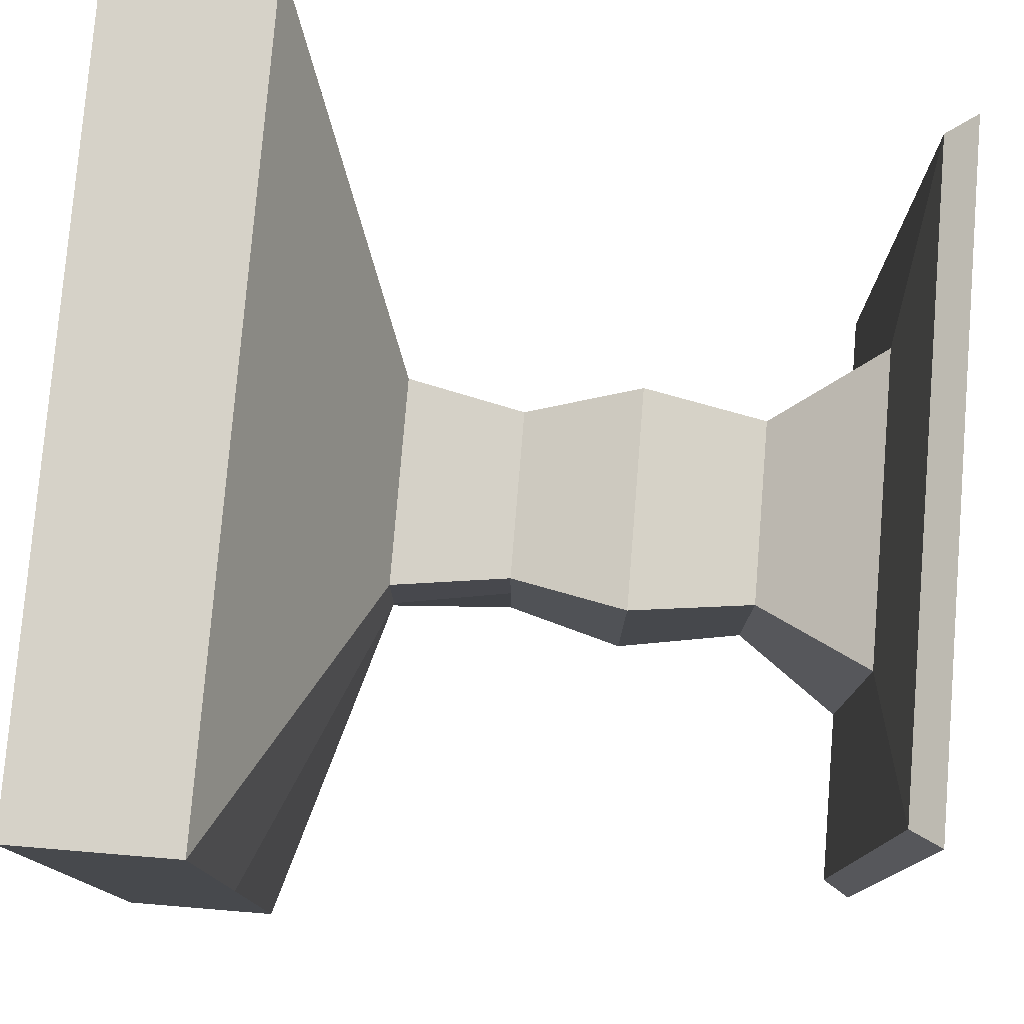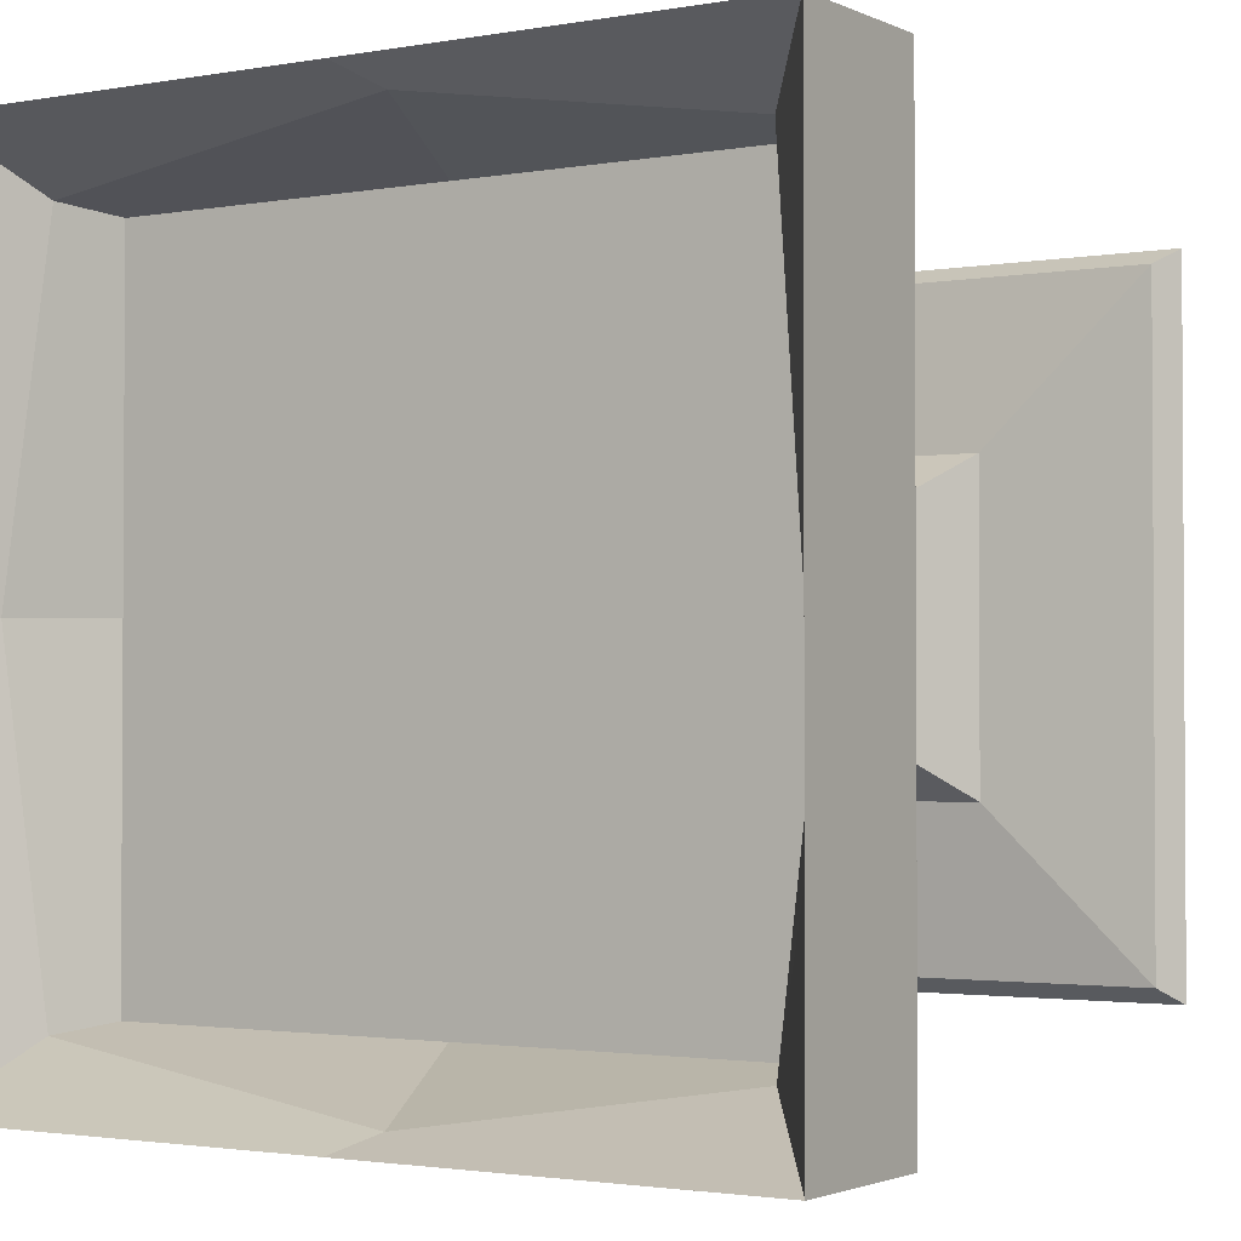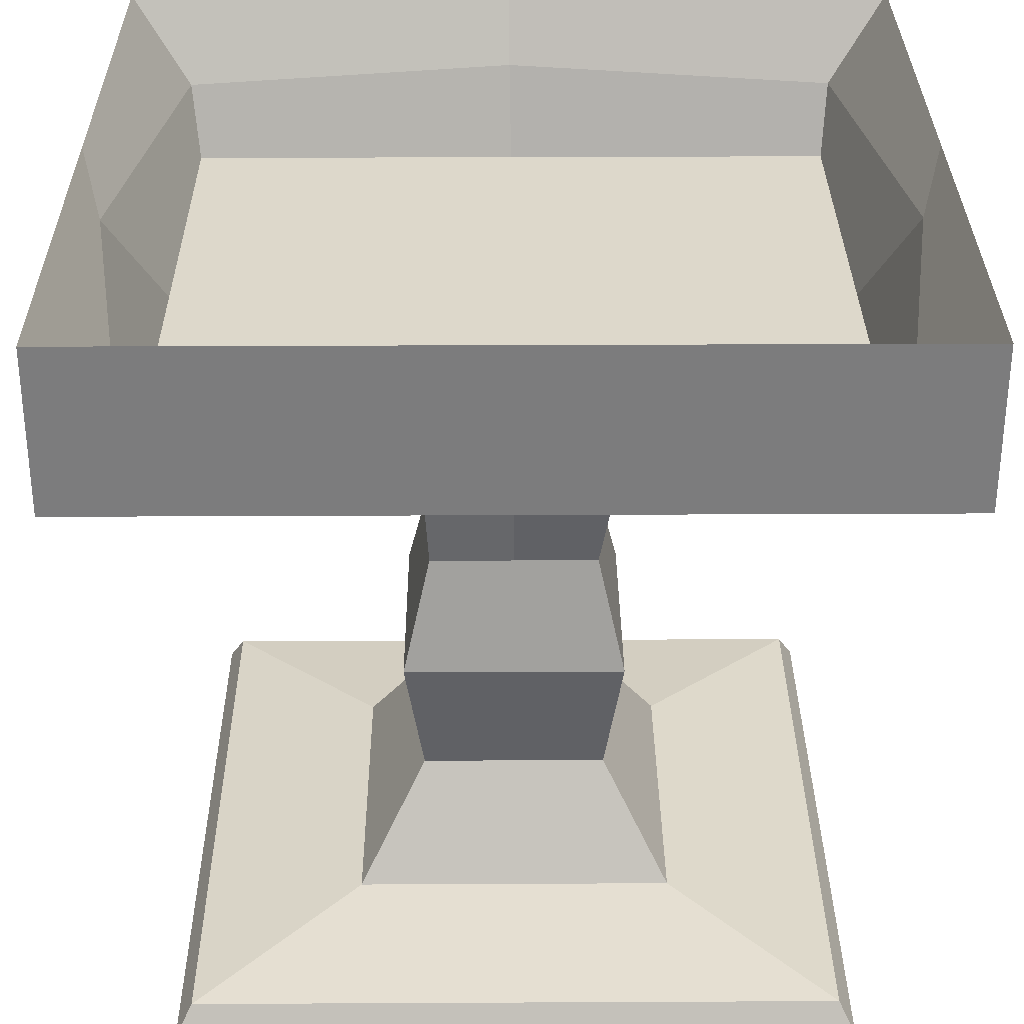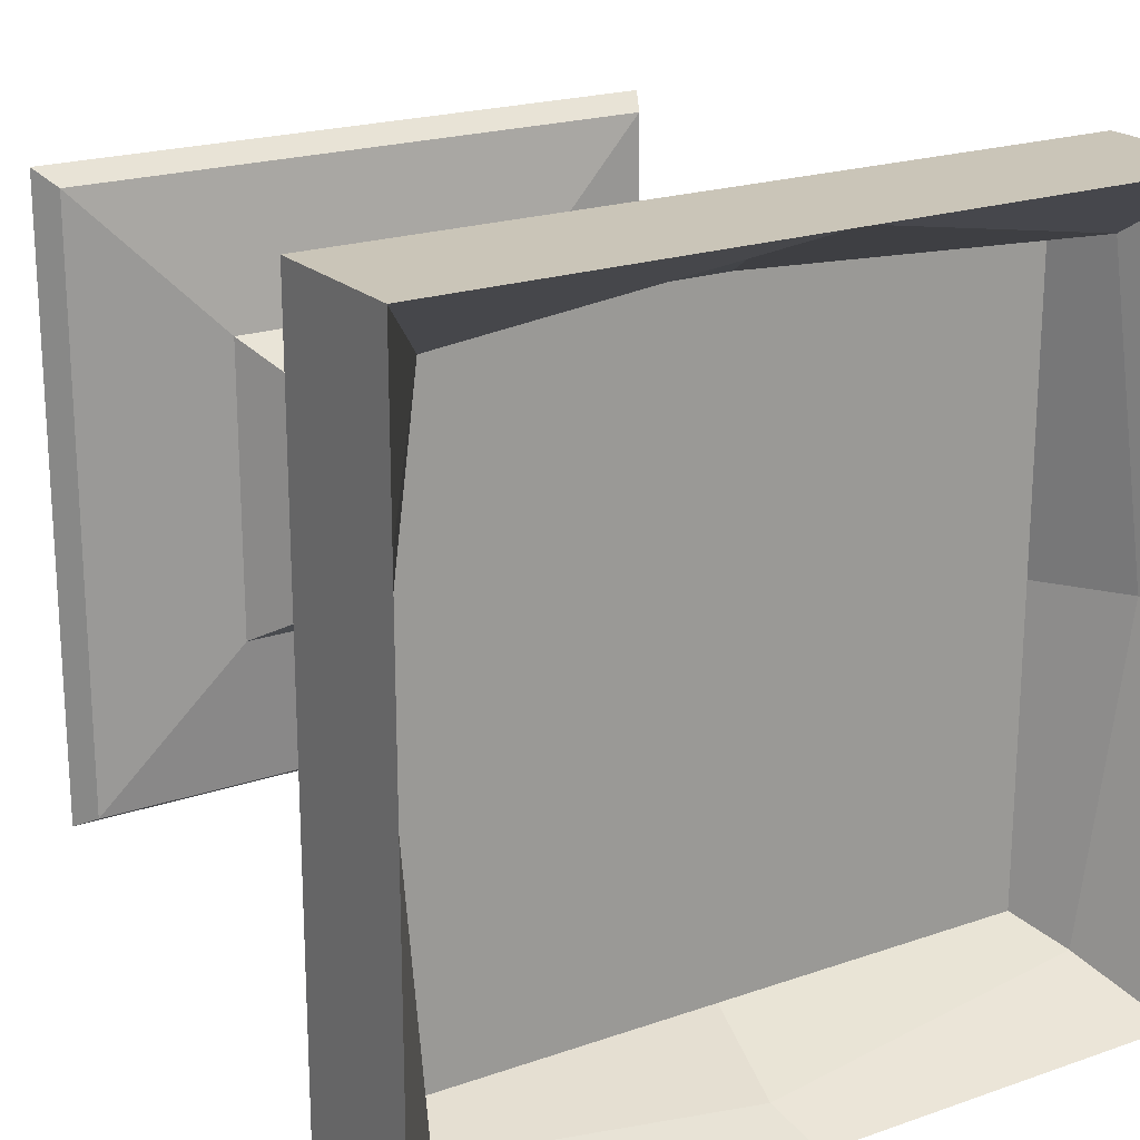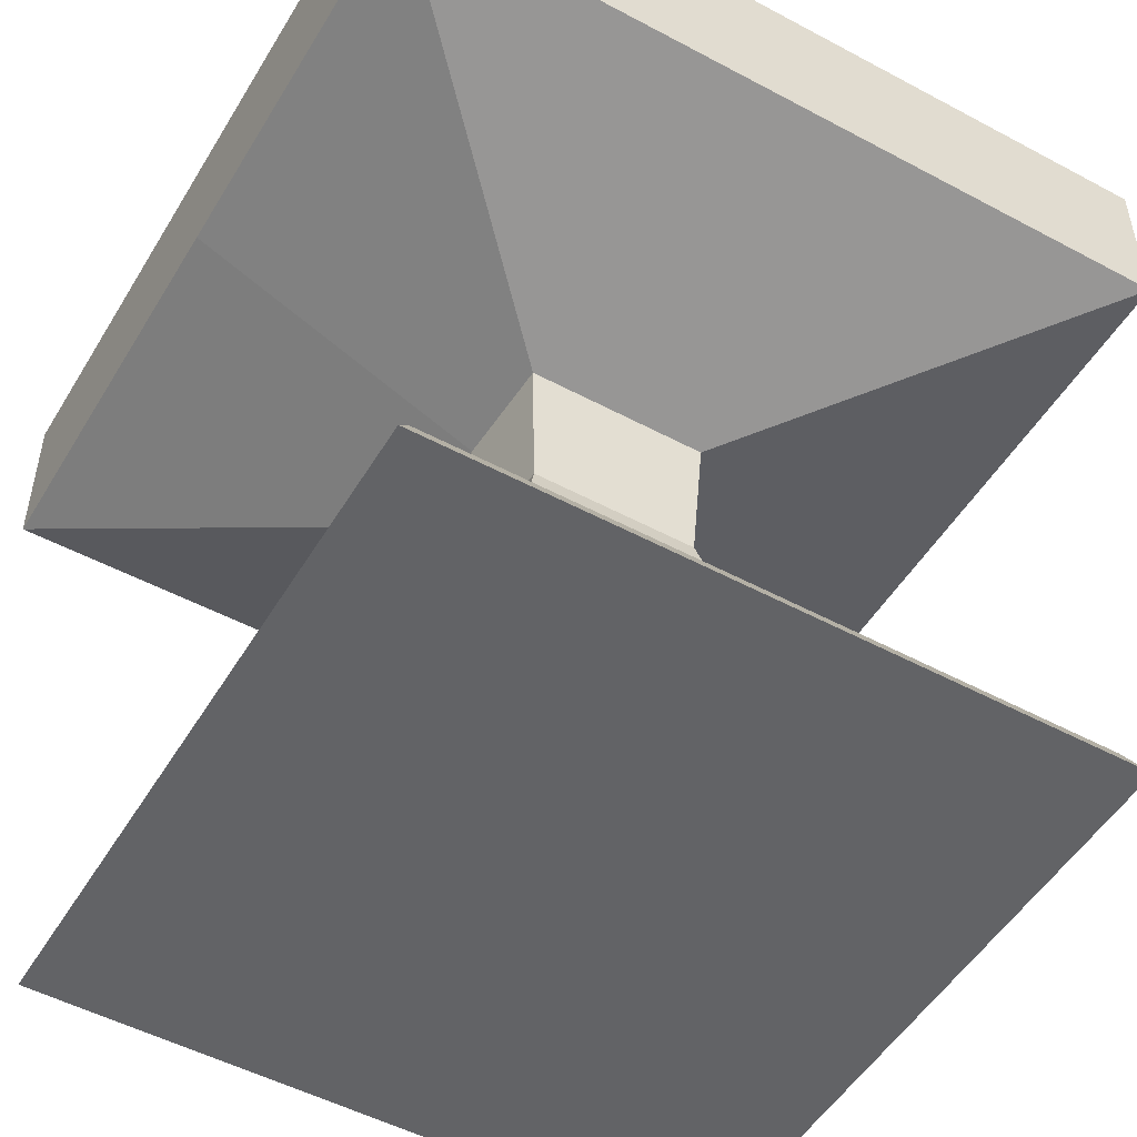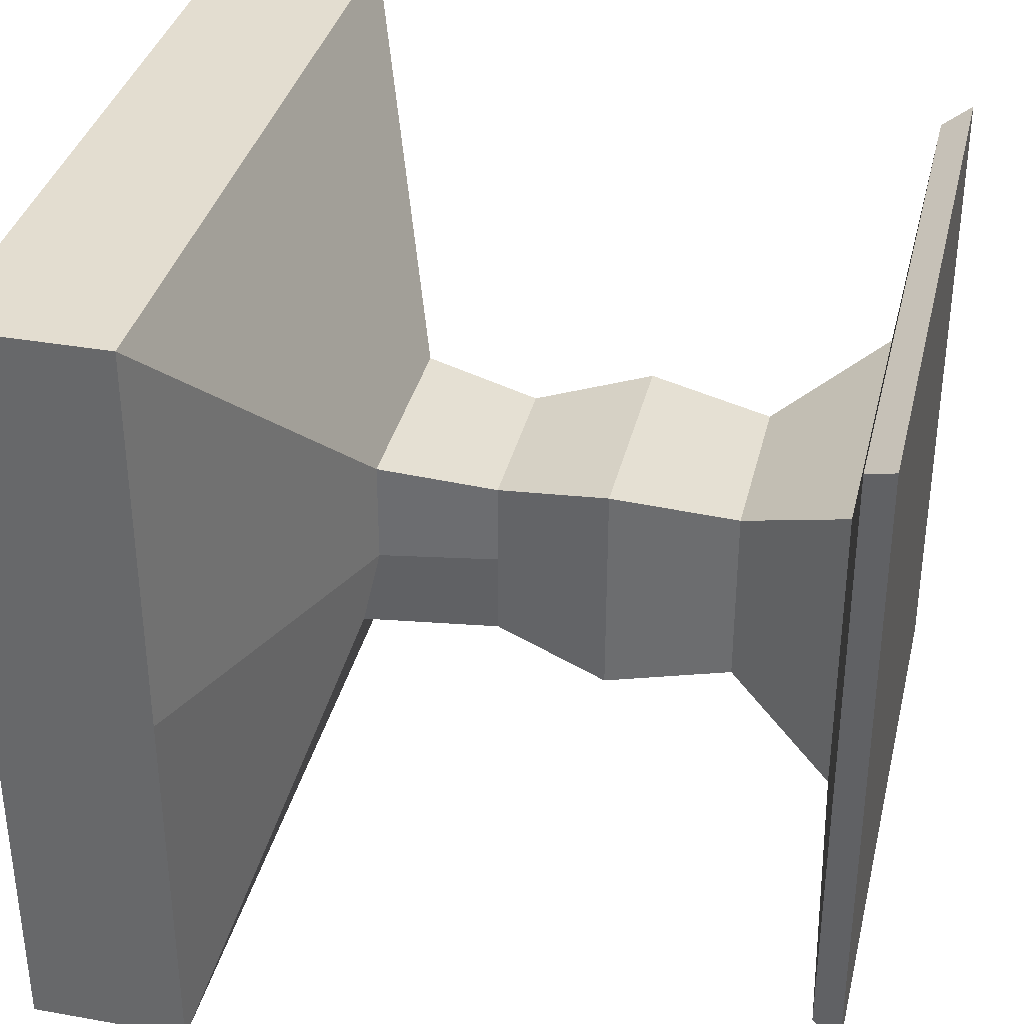
<metadata>
{"format":"obj","ext":"obj","renderer":"f3d","projection":"perspective","resolution":1024,"background":"white","views":[{"elev":78.2,"azim":-85.3,"up":"+Z"},{"elev":-2.0,"azim":-147.3,"up":"+Z"},{"elev":31.2,"azim":-90.4,"up":"+Y"},{"elev":20.5,"azim":147.7,"up":"+Z"},{"elev":-50.9,"azim":149.7,"up":"+Y"},{"elev":35.5,"azim":-76.8,"up":"+Z"}]}
</metadata>
<code>
o Cube
v 0.8458 0.006784 0.1542
v 0.8458 0.006784 0.8458
v 0.1542 0.006784 0.8458
v 0.1542 0.006784 0.1542
v 0.915 0.8342 0.08359
v 0.915 0.8342 0.9136
v 0.08498 0.8342 0.9136
v 0.08498 0.8342 0.08359
v 0.915 0.6687 0.08359
v 0.915 0.6687 0.9136
v 0.08498 0.6687 0.9136
v 0.08498 0.6687 0.08359
v 0.5941 0.5576 0.4045
v 0.6066 0.5344 0.6066
v 0.3934 0.5344 0.6066
v 0.4059 0.5576 0.4045
v 0.595 0.1685 0.405
v 0.595 0.1685 0.595
v 0.405 0.1685 0.595
v 0.405 0.1685 0.405
v 0.8291 0.0372 0.1709
v 0.8291 0.0372 0.8291
v 0.1709 0.0372 0.8291
v 0.1709 0.0372 0.1709
v 0.6144 0.2962 0.3856
v 0.6144 0.2962 0.6144
v 0.3856 0.2962 0.6144
v 0.3856 0.2962 0.3856
v 0.5863 0.4149 0.4137
v 0.5863 0.4149 0.5863
v 0.4137 0.4149 0.5863
v 0.4137 0.4149 0.4137
v 0.6627 0.05557 0.3373
v 0.6627 0.05557 0.6627
v 0.3373 0.05557 0.6627
v 0.3373 0.05557 0.3373
v 0.8433 0.6726 0.1567
v 0.8433 0.6726 0.8433
v 0.1567 0.6726 0.8433
v 0.1567 0.6726 0.1567
v 0.8482 0.7568 0.8468
v 0.1518 0.7568 0.8468
v 0.8482 0.7568 0.1504
v 0.1518 0.7568 0.1504
v 0.5 0.006784 0.1542
v 0.5 0.006784 0.8458
v 0.5 0.8342 0.08362
v 0.5 0.8342 0.9136
v 0.5 0.6687 0.08362
v 0.5 0.6687 0.9136
v 0.5 0.5344 0.6066
v 0.5 0.5576 0.4045
v 0.5 0.1685 0.595
v 0.5 0.1685 0.405
v 0.5 0.0372 0.8291
v 0.5 0.0372 0.1709
v 0.5 0.2962 0.3856
v 0.5 0.2962 0.6144
v 0.5 0.4149 0.4137
v 0.5 0.4149 0.5863
v 0.5 0.05557 0.3373
v 0.5 0.05557 0.6627
v 0.5 0.6726 0.1567
v 0.5 0.6726 0.8433
v 0.5 0.7568 0.09457
v 0.5 0.7568 0.9026
v 0.8458 0.006784 0.5
v 0.1542 0.006784 0.5
v 0.915 0.8342 0.4986
v 0.08502 0.8342 0.4986
v 0.08502 0.6687 0.4986
v 0.915 0.6687 0.4986
v 0.6066 0.5344 0.5
v 0.3934 0.5344 0.5
v 0.405 0.1685 0.5
v 0.595 0.1685 0.5
v 0.8291 0.0372 0.5
v 0.1709 0.0372 0.5
v 0.3856 0.2962 0.5
v 0.6144 0.2962 0.5
v 0.4137 0.4149 0.5
v 0.5863 0.4149 0.5
v 0.6627 0.05557 0.5
v 0.3373 0.05557 0.5
v 0.8433 0.6726 0.5
v 0.1567 0.6726 0.5
v 0.09596 0.7568 0.4986
v 0.904 0.7568 0.4986
v 0.5 0.6726 0.5
v 0.5 0.006784 0.5
f 90 46 3 68
f 66 41 38 64
f 72 69 6 10
f 50 48 7 11
f 71 70 8 12
f 56 45 4 24
f 47 49 12 8
f 74 71 12 16
f 51 50 11 15
f 73 72 10 14
f 82 73 14 30
f 60 51 15 31
f 81 74 16 32
f 49 52 16 12
f 84 75 20 36
f 62 53 19 35
f 83 76 18 34
f 57 54 20 28
f 67 77 22 2
f 46 55 23 3
f 68 78 24 4
f 61 56 24 36
f 59 57 28 32
f 75 79 28 20
f 53 58 27 19
f 76 80 26 18
f 52 59 32 16
f 79 81 32 28
f 58 60 31 27
f 80 82 30 26
f 54 61 36 20
f 77 83 34 22
f 55 62 35 23
f 78 84 36 24
f 89 86 39 64
f 88 43 37 85
f 87 42 39 86
f 65 44 40 63
f 47 8 44 65
f 70 7 42 87
f 69 5 43 88
f 48 6 41 66
f 7 48 66 42
f 5 47 65 43
f 43 65 63 37
f 85 89 64 38
f 22 34 62 55
f 17 33 61 54
f 26 30 60 58
f 13 29 59 52
f 18 26 58 53
f 29 25 57 59
f 33 21 56 61
f 2 22 55 46
f 25 17 54 57
f 34 18 53 62
f 9 13 52 49
f 30 14 51 60
f 14 10 50 51
f 5 9 49 47
f 21 1 45 56
f 10 6 48 50
f 42 66 64 39
f 67 2 46 90
f 1 67 90 45
f 37 63 89 85
f 6 69 88 41
f 8 70 87 44
f 44 87 86 40
f 41 88 85 38
f 63 40 86 89
f 23 35 84 78
f 21 33 83 77
f 25 29 82 80
f 27 31 81 79
f 17 25 80 76
f 19 27 79 75
f 3 23 78 68
f 1 21 77 67
f 33 17 76 83
f 35 19 75 84
f 31 15 74 81
f 29 13 73 82
f 13 9 72 73
f 15 11 71 74
f 11 7 70 71
f 9 5 69 72
f 45 90 68 4

</code>
